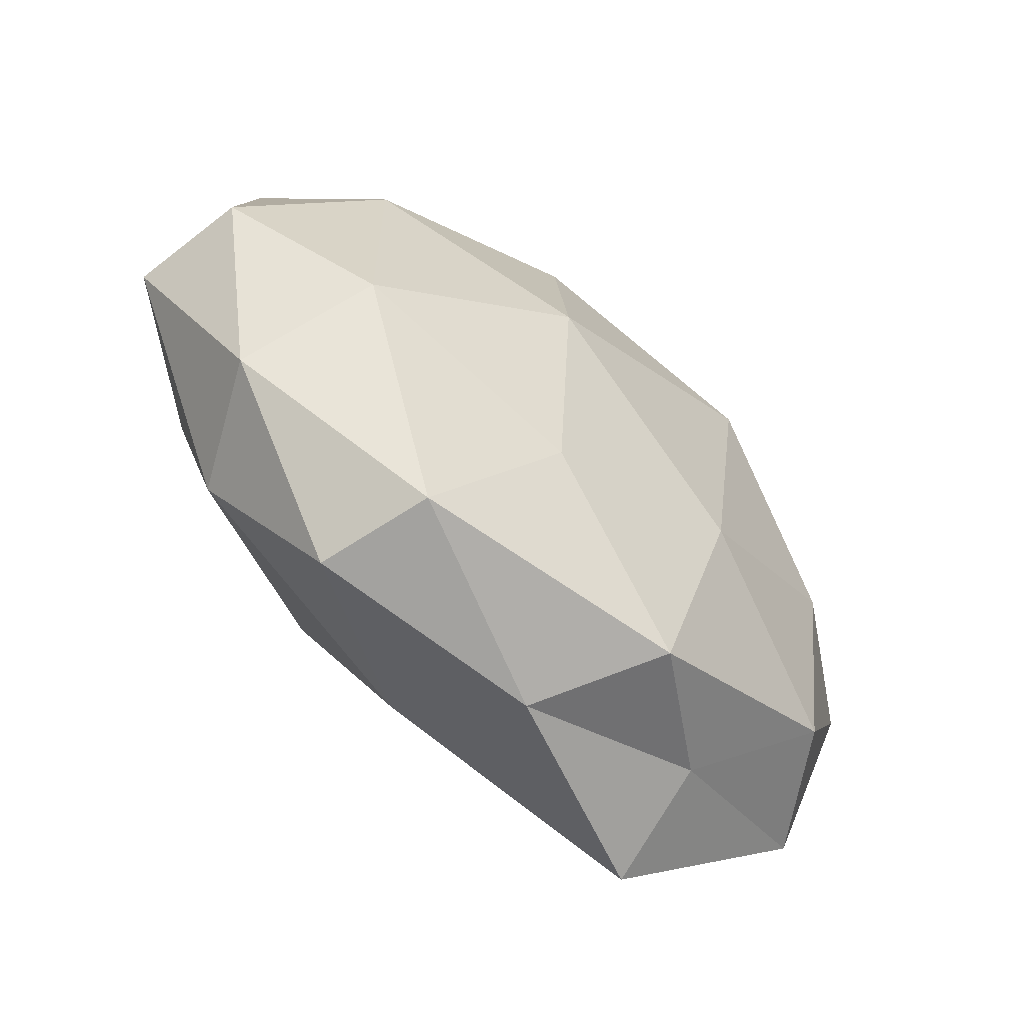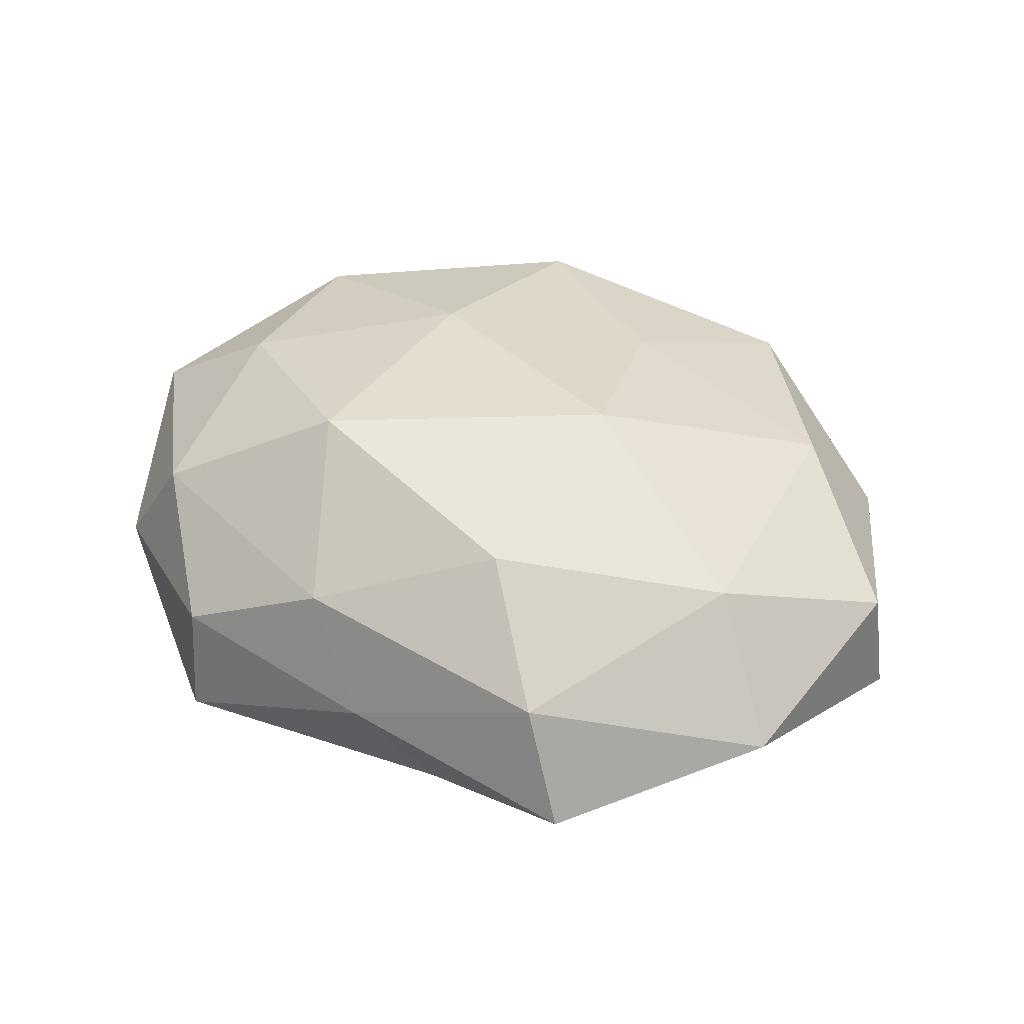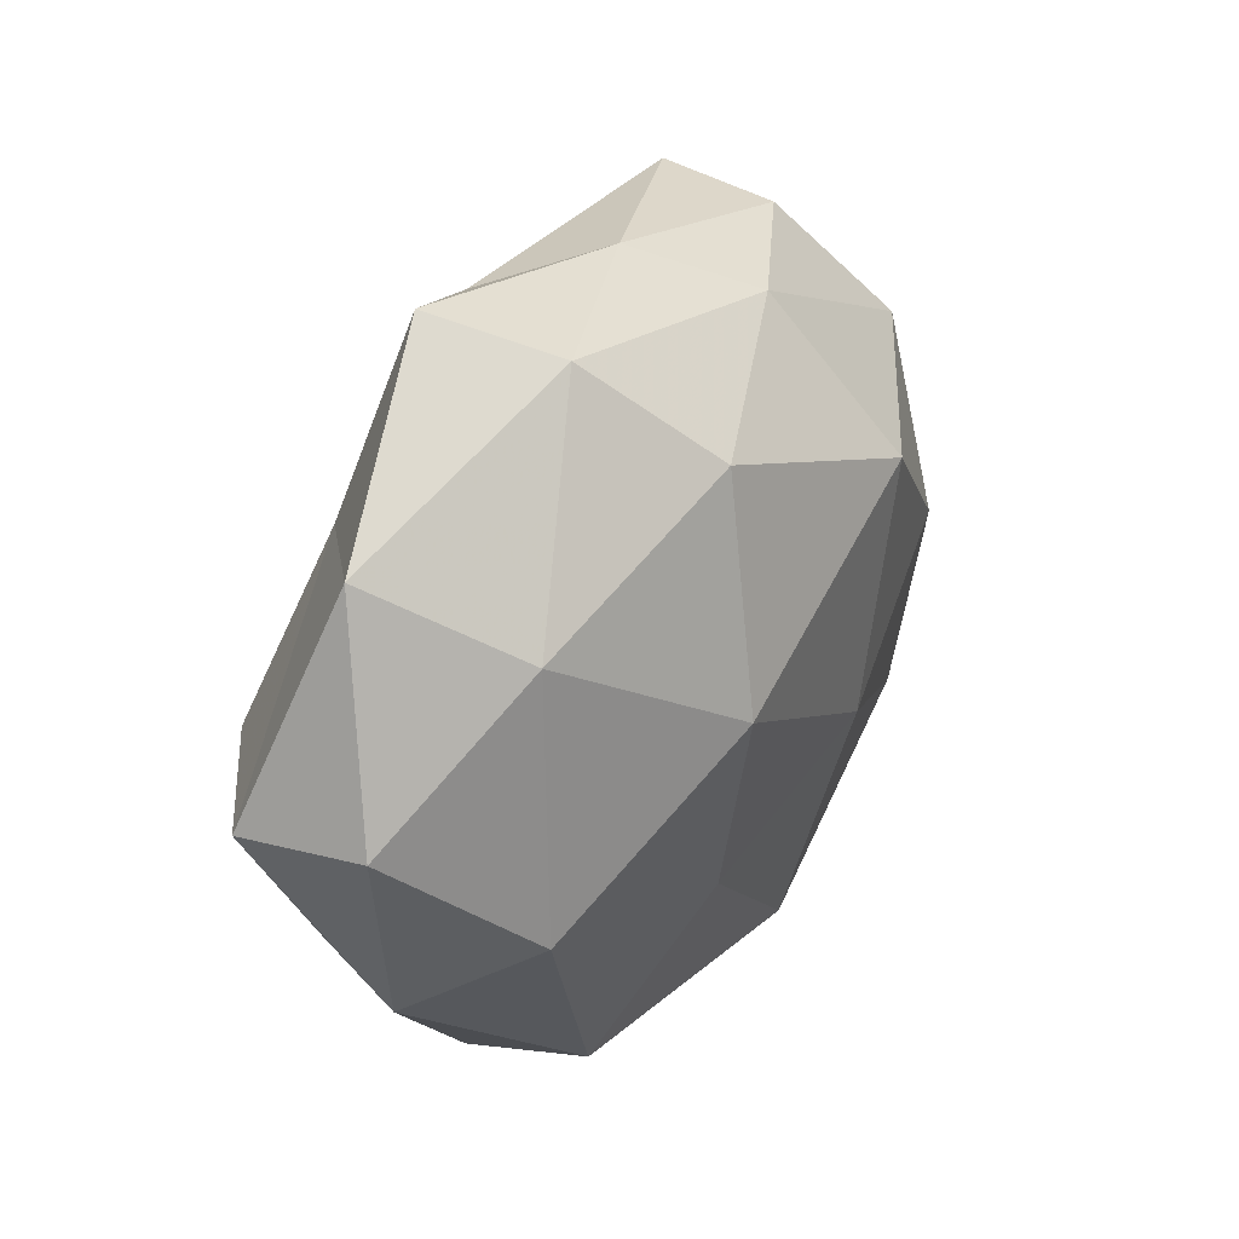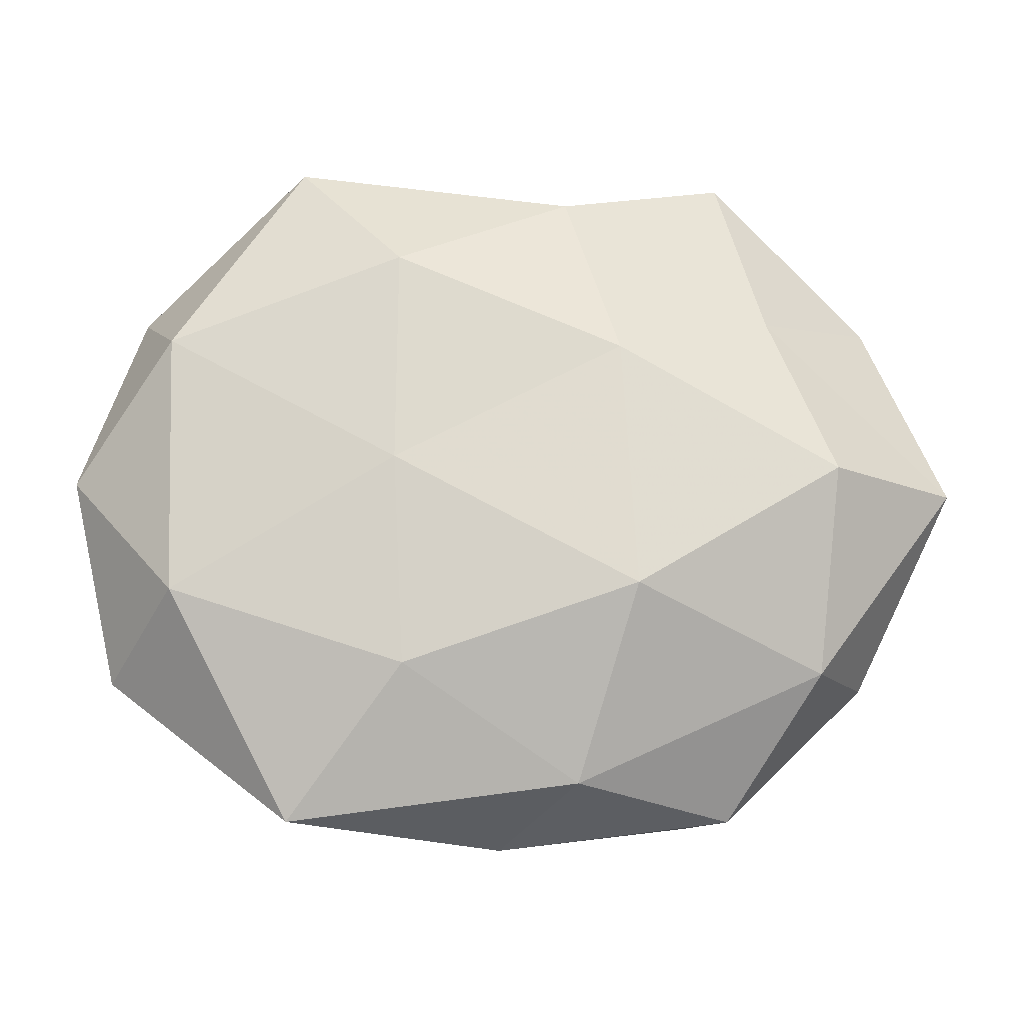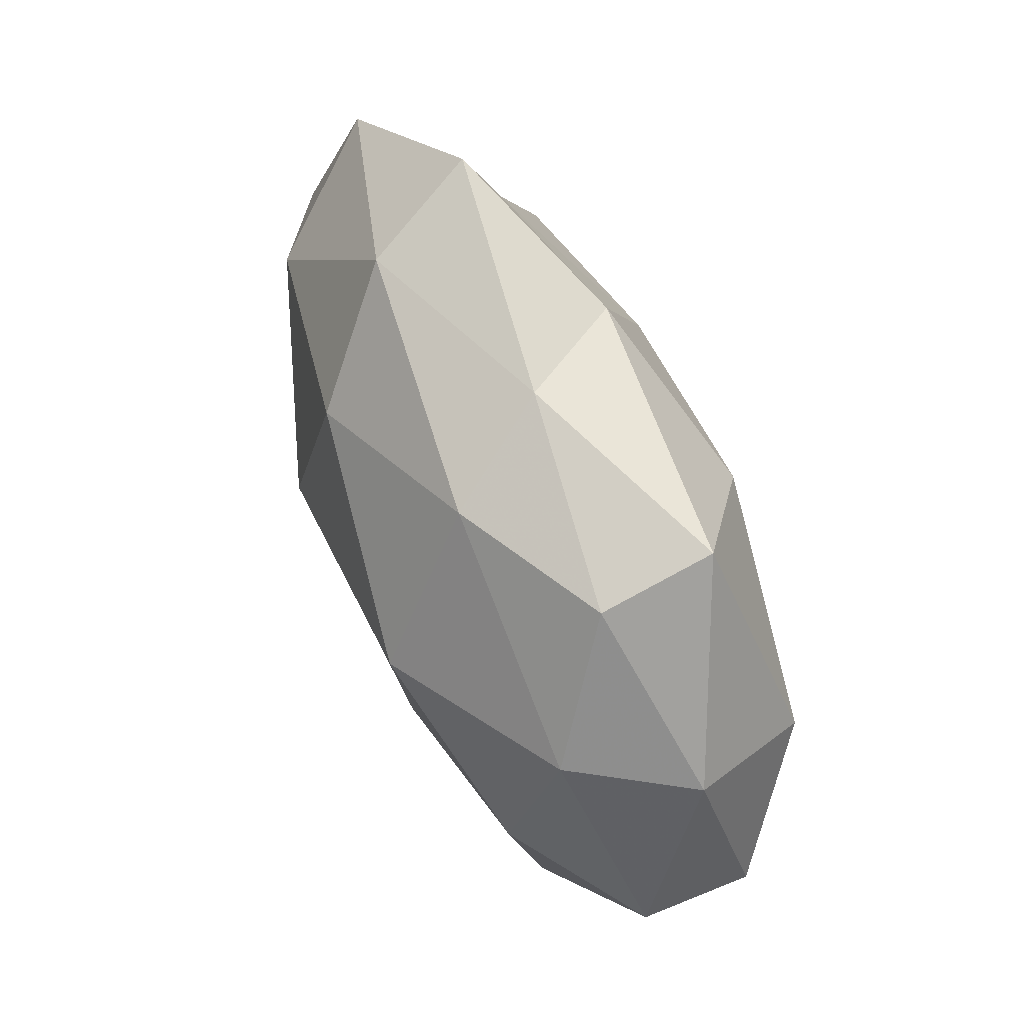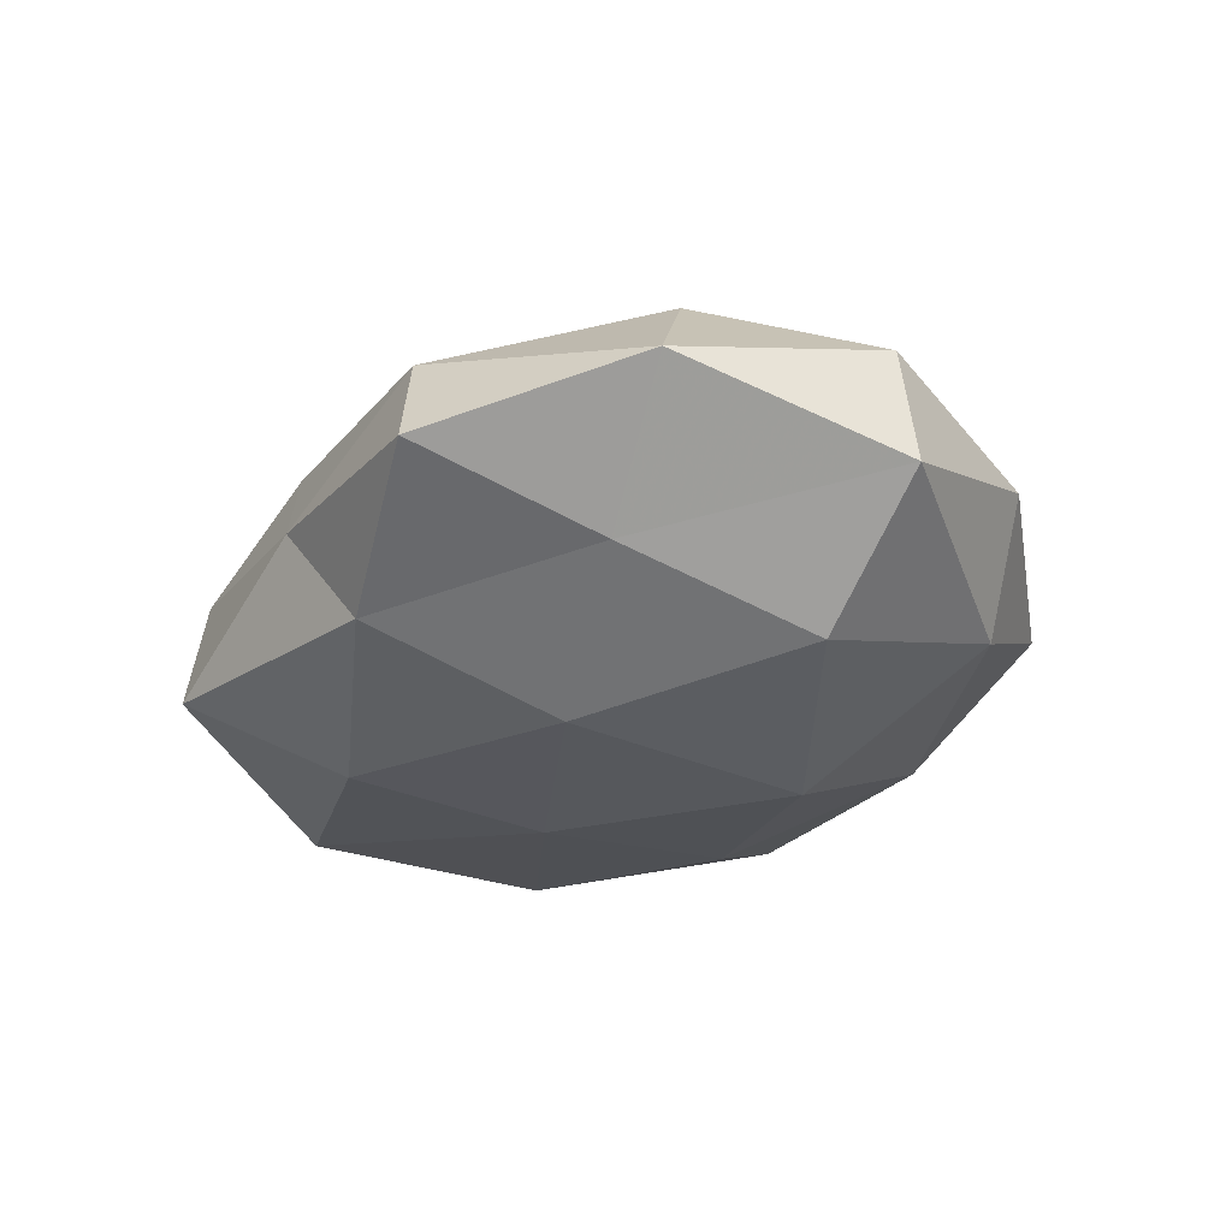
<metadata>
{"format":"obj","ext":"obj","renderer":"f3d","projection":"perspective","resolution":1024,"background":"white","views":[{"elev":-61.0,"azim":-44.6,"up":"+Y"},{"elev":42.4,"azim":-154.6,"up":"+Z"},{"elev":29.0,"azim":-58.4,"up":"+Y"},{"elev":-18.3,"azim":175.6,"up":"+Y"},{"elev":69.0,"azim":65.8,"up":"+Y"},{"elev":-29.5,"azim":-123.8,"up":"+Z"}]}
</metadata>
<code>
v -0.00725 0.03802 -0.01455
v -0.02514 -0.04056 0.01124
v -0.01158 -0.02254 0.01951
v -0.01491 -0.01683 -0.02427
v 0.04355 0.01596 -0.01708
v 0.02801 0.03998 0.002738
v 0.02732 -0.04411 -0.009337
v -0.01249 0.02849 0.02046
v 0.03923 0.02504 0.01261
v -0.03984 0.01723 0.01573
v 0.04814 0.02413 -0.001806
v -0.05644 0.001134 0.00658
v 0.0275 0.04264 -0.01136
v -0.02904 0.04543 -0.005382
v 0.03873 0.001176 0.01906
v 0.0003285 -0.04552 0.001324
v 0.02569 -0.03673 0.004612
v -0.02856 -0.0422 -0.002804
v -0.041 -0.0001633 -0.0209
v 0.05031 -0.02507 -0.0005474
v 0.05575 -2.836e-05 -0.006149
v 0.01485 0.0265 -0.02178
v -0.02308 0.04094 0.008598
v 0.00954 0.03778 0.01221
v 0.04245 -0.01651 -0.01592
v -0.05003 0.0269 0.0007224
v -0.03408 0.02248 -0.01271
v 0.01505 -0.0005041 -0.02184
v -0.05835 0.0004913 -0.008185
v -0.01324 0.0146 -0.02304
v -0.008469 -0.0395 -0.01297
v 0.01459 -0.01314 0.02257
v 0.01365 -0.02624 -0.01945
v 0.001354 0.04302 -0.001071
v -0.03937 -0.02514 -0.01306
v -0.04067 -0.01446 0.01677
v 0.0553 0.0005848 0.007675
v 0.03989 -0.02396 0.01436
v -0.04755 -0.02362 0.002008
v 0.01715 0.01848 0.02522
v 0.009674 -0.04017 0.01597
v -0.01555 0.001748 0.02544
f 6 9 11
f 11 5 13
f 6 11 13
f 16 7 17
f 18 16 2
f 17 7 20
f 11 21 5
f 13 22 1
f 13 5 22
f 8 23 10
f 6 24 9
f 24 23 8
f 7 25 20
f 5 21 25
f 20 25 21
f 10 26 12
f 23 26 10
f 23 14 26
f 14 1 27
f 27 26 14
f 22 5 28
f 5 25 28
f 29 12 26
f 19 29 27
f 29 26 27
f 4 19 30
f 1 22 30
f 1 30 27
f 27 30 19
f 4 30 28
f 28 30 22
f 31 7 16
f 18 31 16
f 7 33 25
f 33 4 28
f 28 25 33
f 31 4 33
f 31 33 7
f 13 1 34
f 6 13 34
f 34 1 14
f 34 14 23
f 6 34 24
f 34 23 24
f 35 19 4
f 35 29 19
f 35 4 31
f 18 35 31
f 2 3 36
f 12 36 10
f 9 37 11
f 9 15 37
f 11 37 21
f 21 37 20
f 20 38 17
f 32 38 15
f 37 15 38
f 37 38 20
f 18 2 39
f 39 12 29
f 18 39 35
f 39 29 35
f 2 36 39
f 39 36 12
f 9 40 15
f 24 8 40
f 24 40 9
f 15 40 32
f 2 41 3
f 16 41 2
f 16 17 41
f 3 41 32
f 41 17 38
f 41 38 32
f 10 42 8
f 32 42 3
f 36 3 42
f 36 42 10
f 40 8 42
f 40 42 32

</code>
